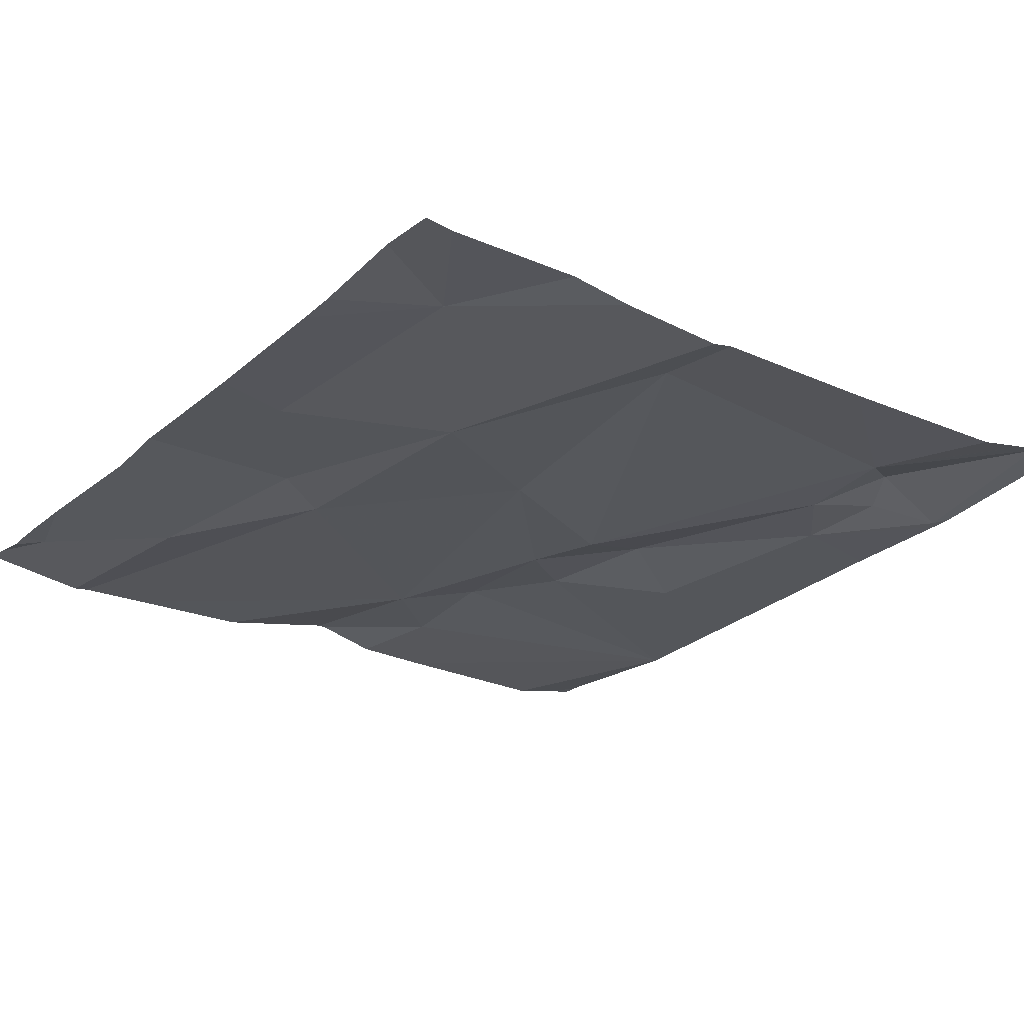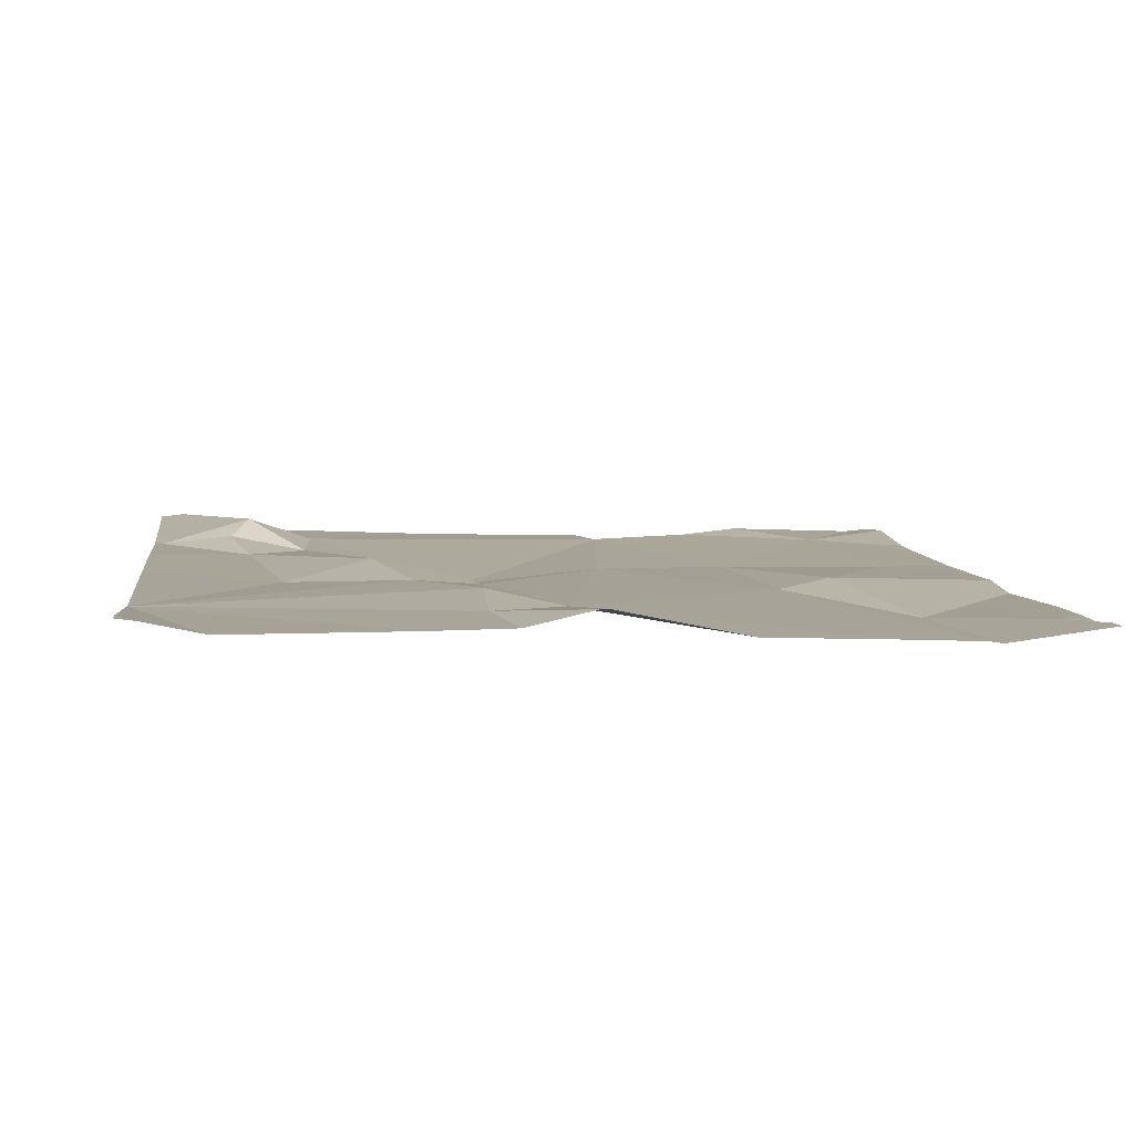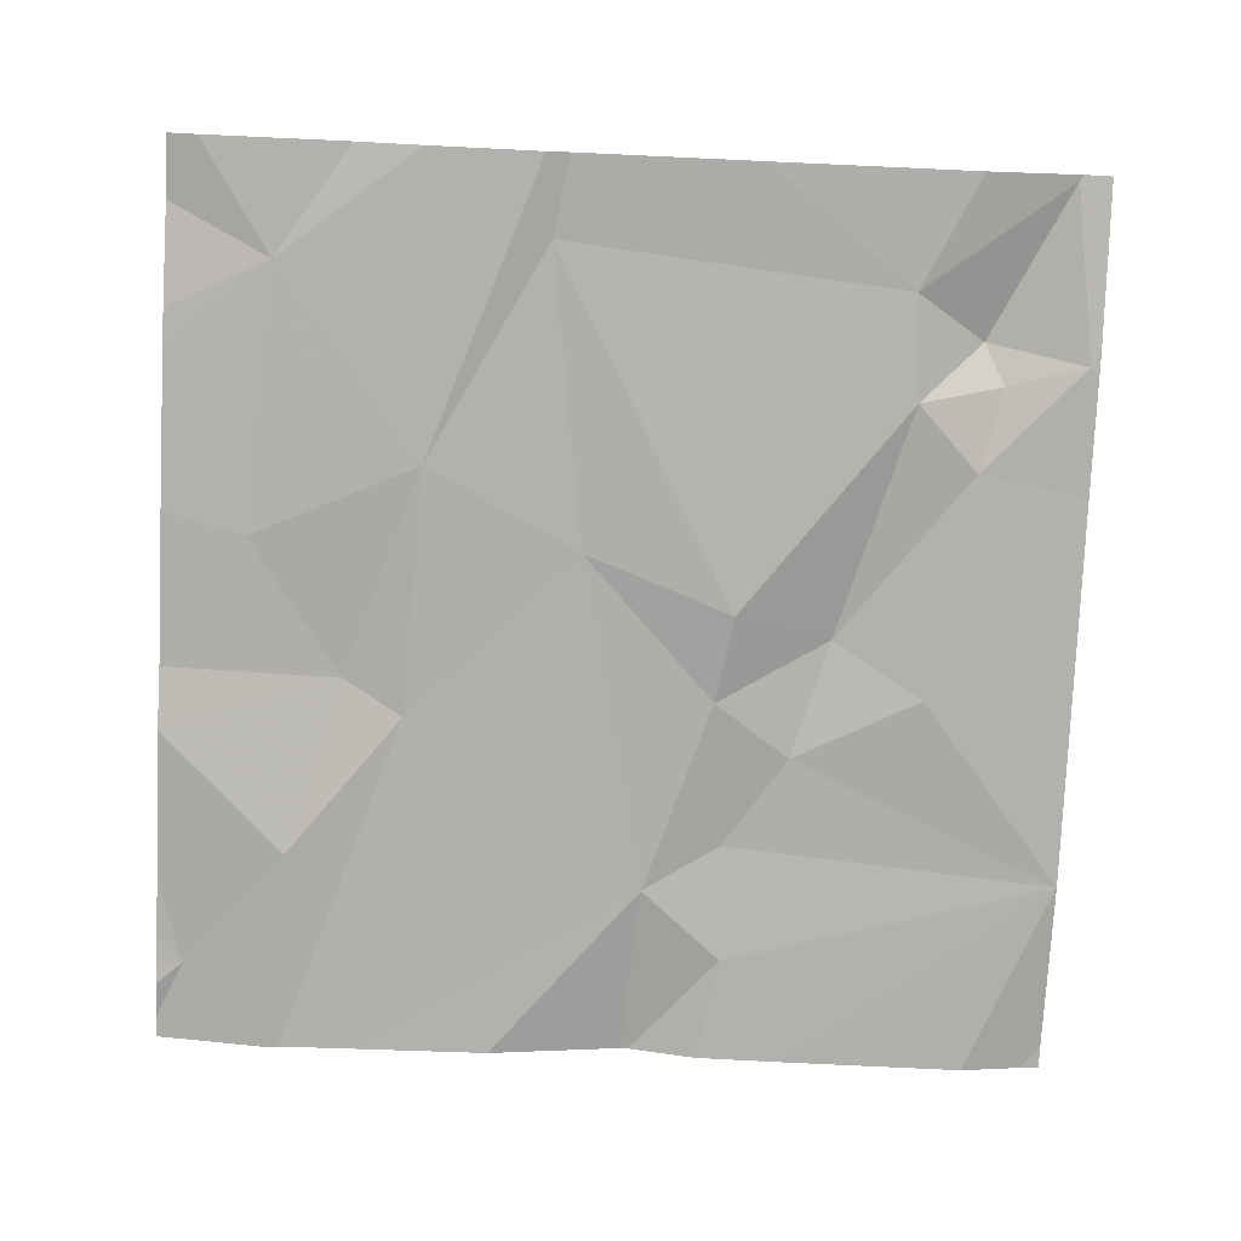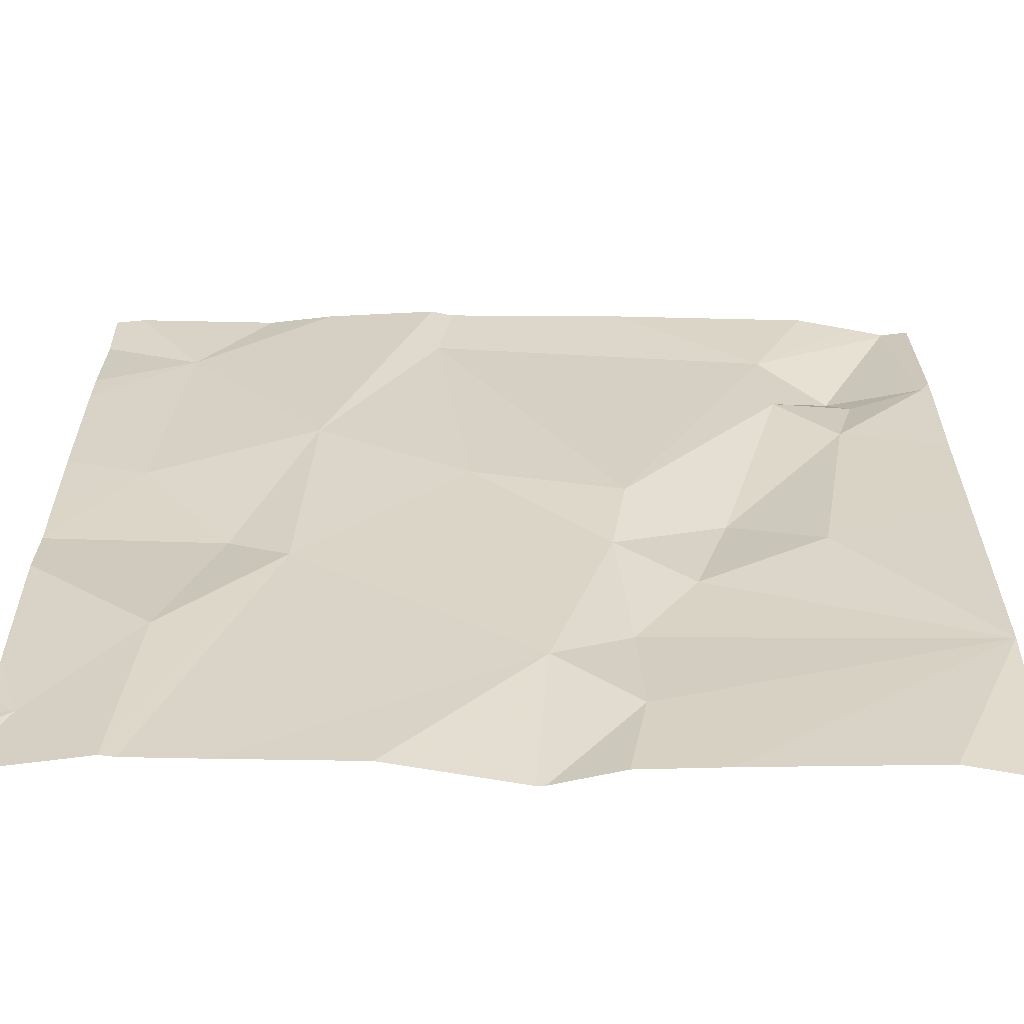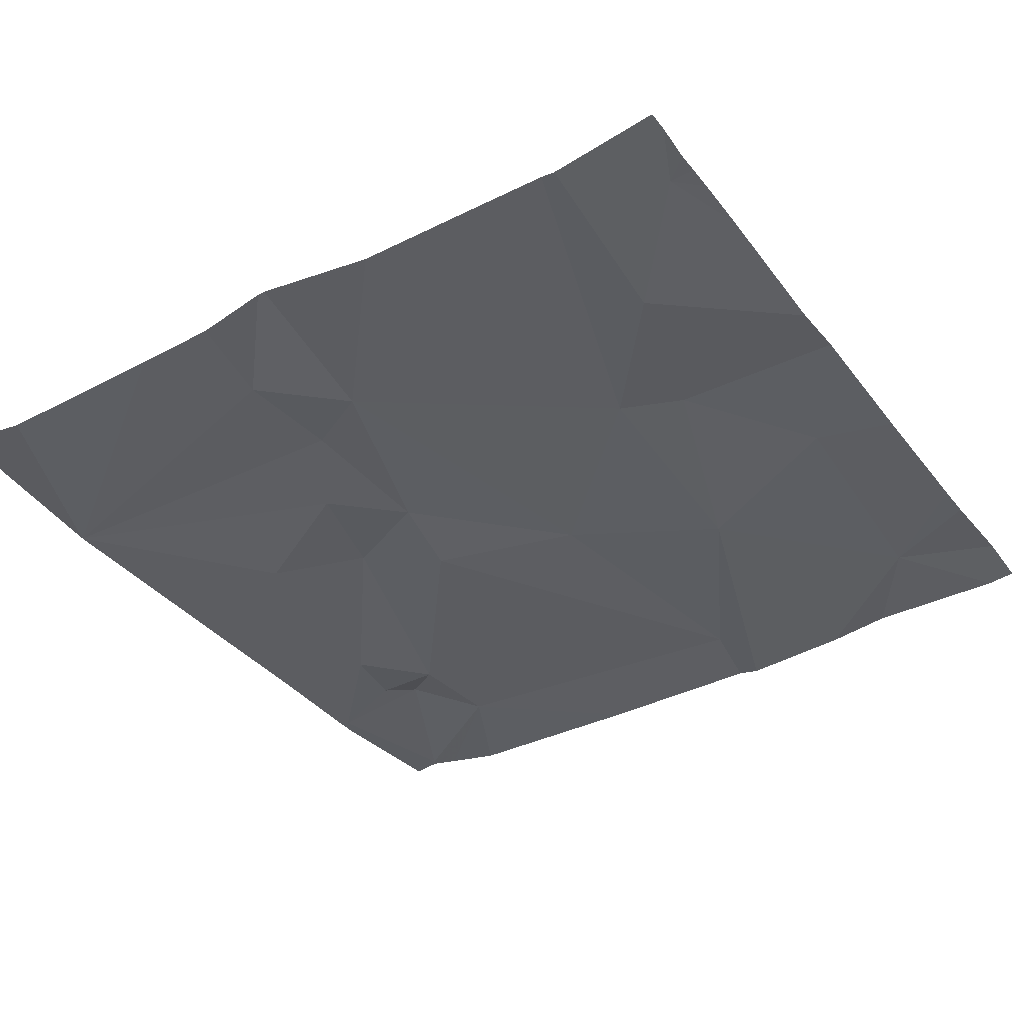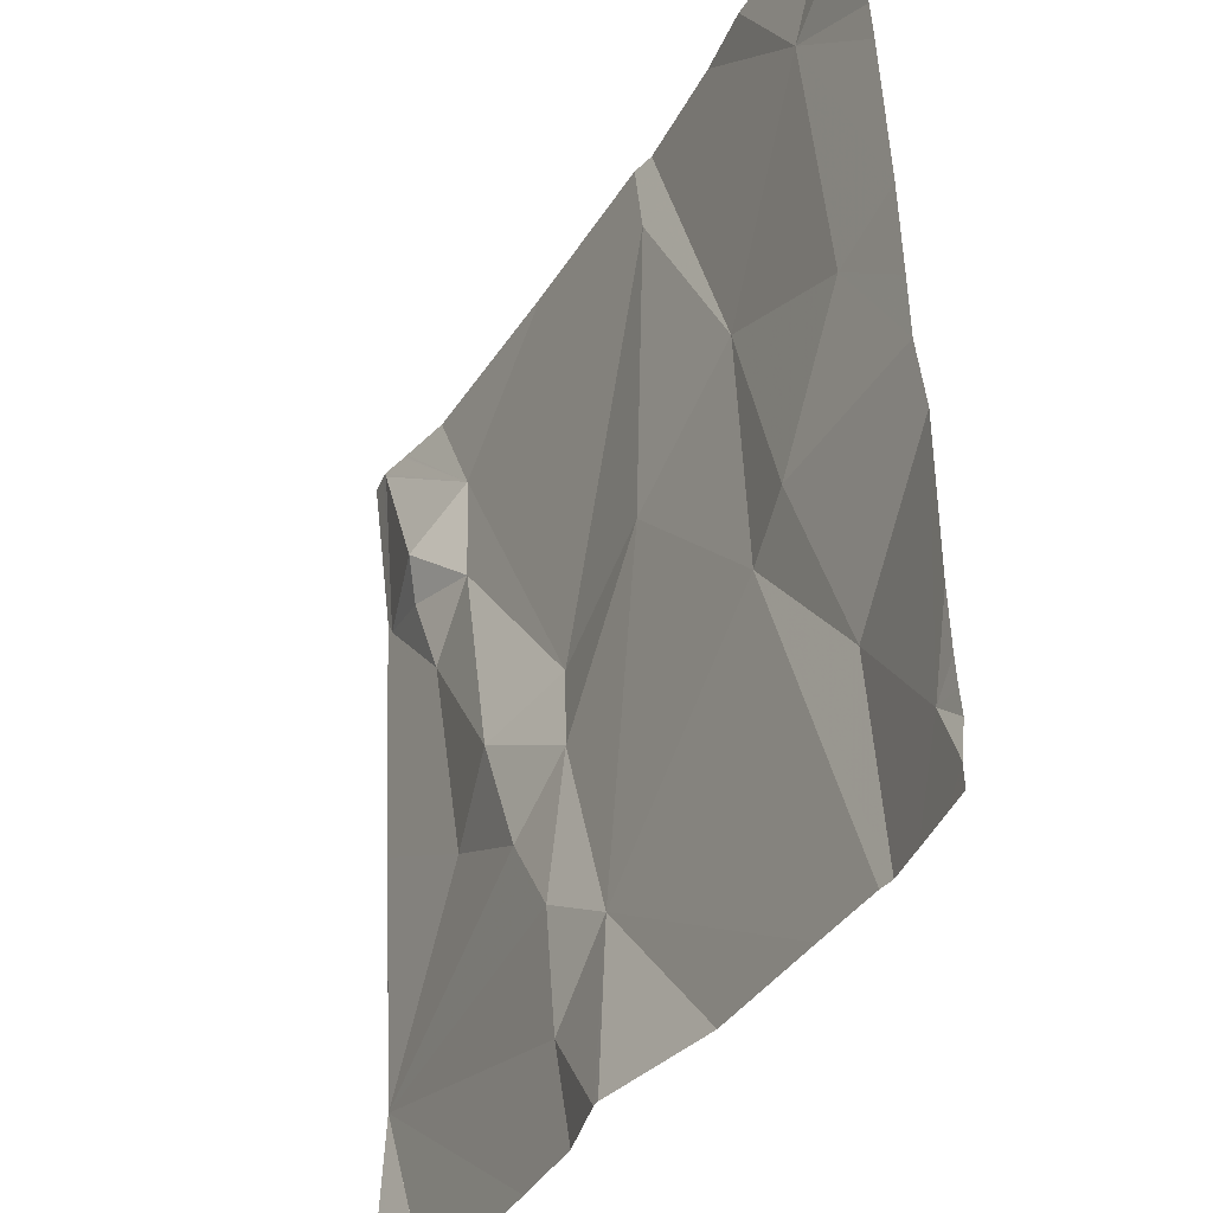
<metadata>
{"format":"obj","ext":"obj","renderer":"f3d","projection":"perspective","resolution":1024,"background":"white","views":[{"elev":-24.2,"azim":142.1,"up":"+Z"},{"elev":4.3,"azim":-7.3,"up":"+Z"},{"elev":-76.1,"azim":177.3,"up":"+Z"},{"elev":-59.3,"azim":-179.4,"up":"+Y"},{"elev":-39.7,"azim":32.9,"up":"+Z"},{"elev":-37.9,"azim":62.8,"up":"+Y"}]}
</metadata>
<code>
v -112.2 269 500.7
v -111.6 268.8 500.6
v -111.6 268.7 500.6
v -112.4 268.8 500.7
v -112.4 268.7 500.6
v -112.5 268.9 500.7
v -111.6 268.1 500.6
v -112.4 268.9 500.7
v -112.5 269 500.7
v -112.4 269 500.7
v -112.5 269 500.7
v -112.3 268.9 500.7
v -112.4 268.5 500.6
v -112.5 268.3 500.6
v -111.6 269 500.7
v -112.2 268.3 500.6
v -112.2 268.4 500.6
v -112.2 268.2 500.6
v -111.7 268.3 500.6
v -111.6 268.2 500.6
v -111.6 269 500.6
v -111.8 269 500.6
v -111.8 269 500.7
v -112.3 268.6 500.7
v -112.3 268.8 500.6
v -112.1 268.1 500.6
v -112.1 268.1 500.6
v -111.7 268.9 500.6
v -111.8 268.7 500.6
v -111.7 268.6 500.6
v -111.8 268.5 500.6
v -112.1 268.3 500.6
v -112.2 268.6 500.6
v -111.7 268.1 500.6
v -112 269 500.6
v -112 269 500.6
v -111.8 268.5 500.6
v -111.8 268.1 500.6
v -111.7 268.1 500.6
v -112.2 268.5 500.6
v -112 268.6 500.6
v -112.5 268.1 500.6
v -111.7 268.1 500.6
v -112.4 268.1 500.6
v -111.6 268.1 500.6
v -112.5 268.8 500.7
v -112.5 268.7 500.6
v -112.5 268.6 500.6
v -112.5 268.3 500.6
v -112.5 268.9 500.7
v -112.5 268.3 500.6
v -112.5 268.3 500.6
v -112.5 268.3 500.6
v -112.5 268.1 500.6
v -112.5 269 500.7
v -111.6 268.4 500.6
v -111.6 268.5 500.6
v -111.6 268.6 500.6
v -111.6 268.3 500.6
v -111.6 268.2 500.6
v -111.6 268.2 500.6
v -111.6 268.2 500.6
v -111.6 268.9 500.6
v -111.9 268.1 500.6
v -112.2 268.1 500.6
v -112.2 268.1 500.6
v -111.6 268.1 500.6
v -112.4 268.1 500.6
v -112.5 268.1 500.6
v -112.5 268.1 500.6
v -112 269 500.6
v -112.5 269 500.7
v -112.5 269 500.7
v -112.5 269 500.7
v -112.5 269 500.7
v -112.5 269 500.7
v -111.6 269 500.7
f 5 4 6
f 5 6 46
f 6 4 8
f 9 6 8
f 13 5 47
f 14 13 48
f 6 9 55
f 58 30 57
f 65 18 14
f 44 52 68
f 73 9 12
f 8 12 9
f 57 31 56
f 14 16 17
f 14 18 16
f 43 19 39
f 24 5 13
f 25 12 8
f 30 29 31
f 13 17 24
f 32 18 26
f 24 33 25
f 28 30 3
f 35 12 33
f 39 37 34
f 72 6 55
f 31 19 56
f 30 31 57
f 37 19 31
f 64 32 27
f 28 29 30
f 12 35 36
f 33 24 40
f 33 41 35
f 37 31 29
f 41 37 29
f 29 35 41
f 71 29 22
f 8 4 25
f 36 29 71
f 29 28 22
f 25 5 24
f 25 33 12
f 17 16 40
f 40 16 32
f 65 14 66
f 24 17 40
f 33 40 41
f 32 37 41
f 34 32 38
f 1 12 36
f 41 40 32
f 16 18 32
f 13 14 17
f 5 25 4
f 36 35 29
f 38 32 64
f 34 37 32
f 23 28 21
f 56 20 59
f 56 19 20
f 46 6 50
f 47 5 46
f 27 32 26
f 26 18 65
f 73 12 74
f 7 20 43
f 39 19 37
f 48 13 47
f 2 28 3
f 49 14 48
f 3 30 58
f 50 6 72
f 22 28 23
f 51 14 49
f 52 14 53
f 21 15 77
f 15 28 63
f 53 14 51
f 52 54 42
f 43 20 19
f 21 28 15
f 59 20 60
f 42 54 69
f 60 20 62
f 61 20 7
f 11 12 75
f 44 14 52
f 62 20 61
f 63 28 2
f 45 7 67
f 66 14 44
f 10 12 1
f 67 7 43
f 68 52 42
f 69 54 70
f 55 9 73
f 74 12 11
f 75 12 10
f 76 50 72

</code>
